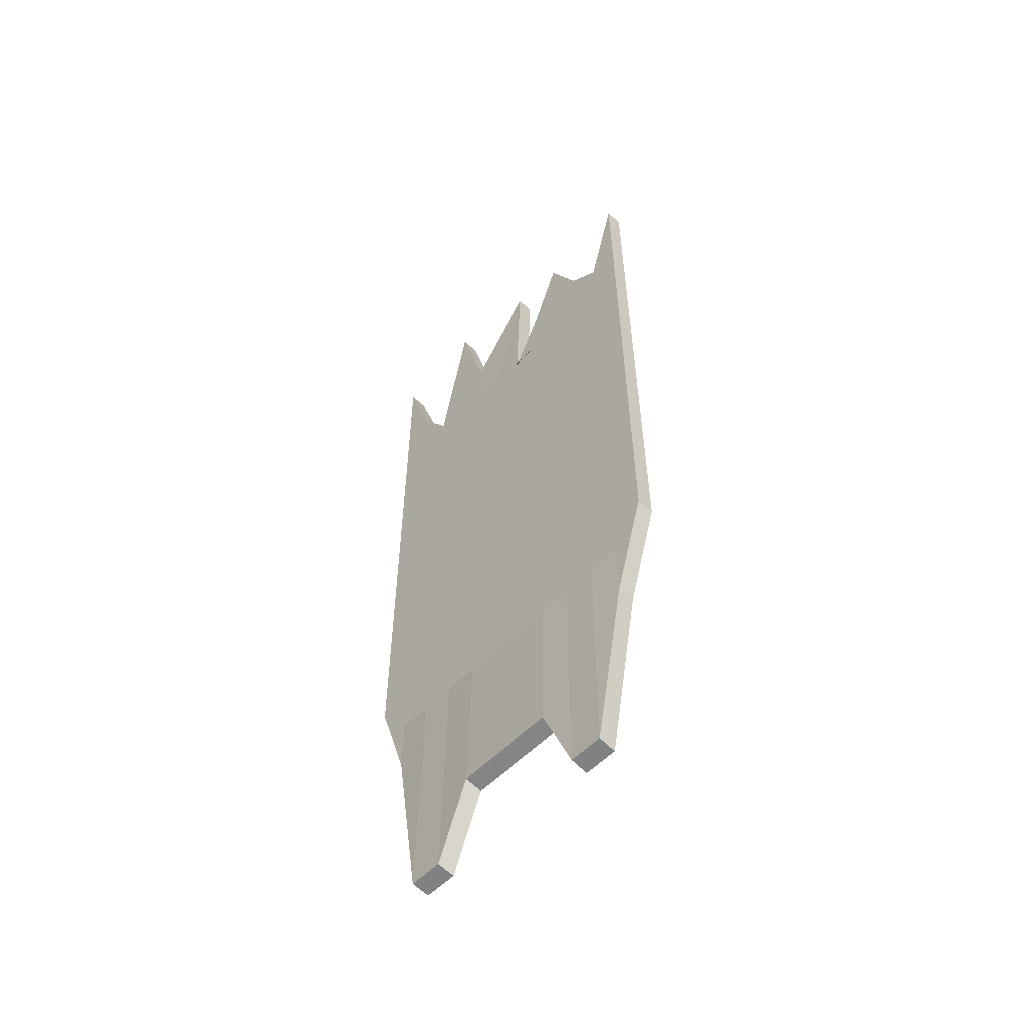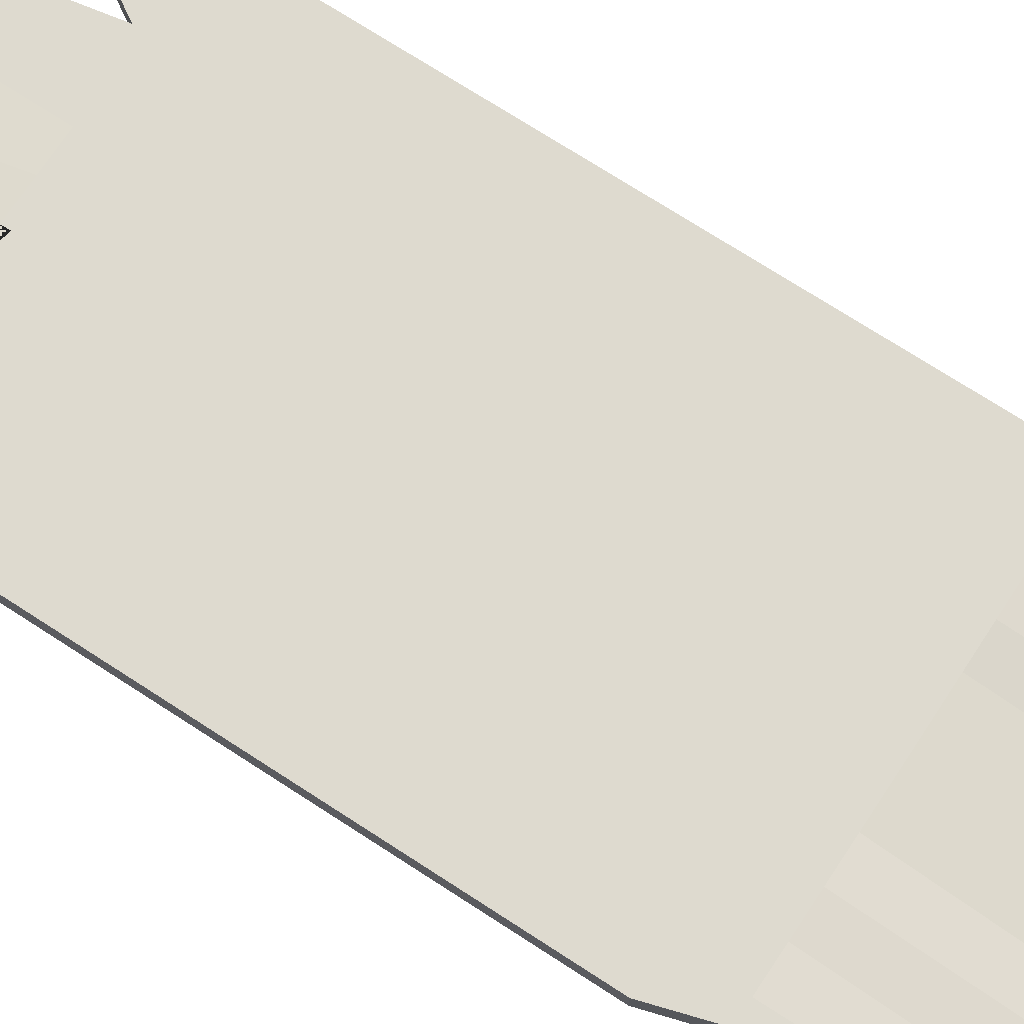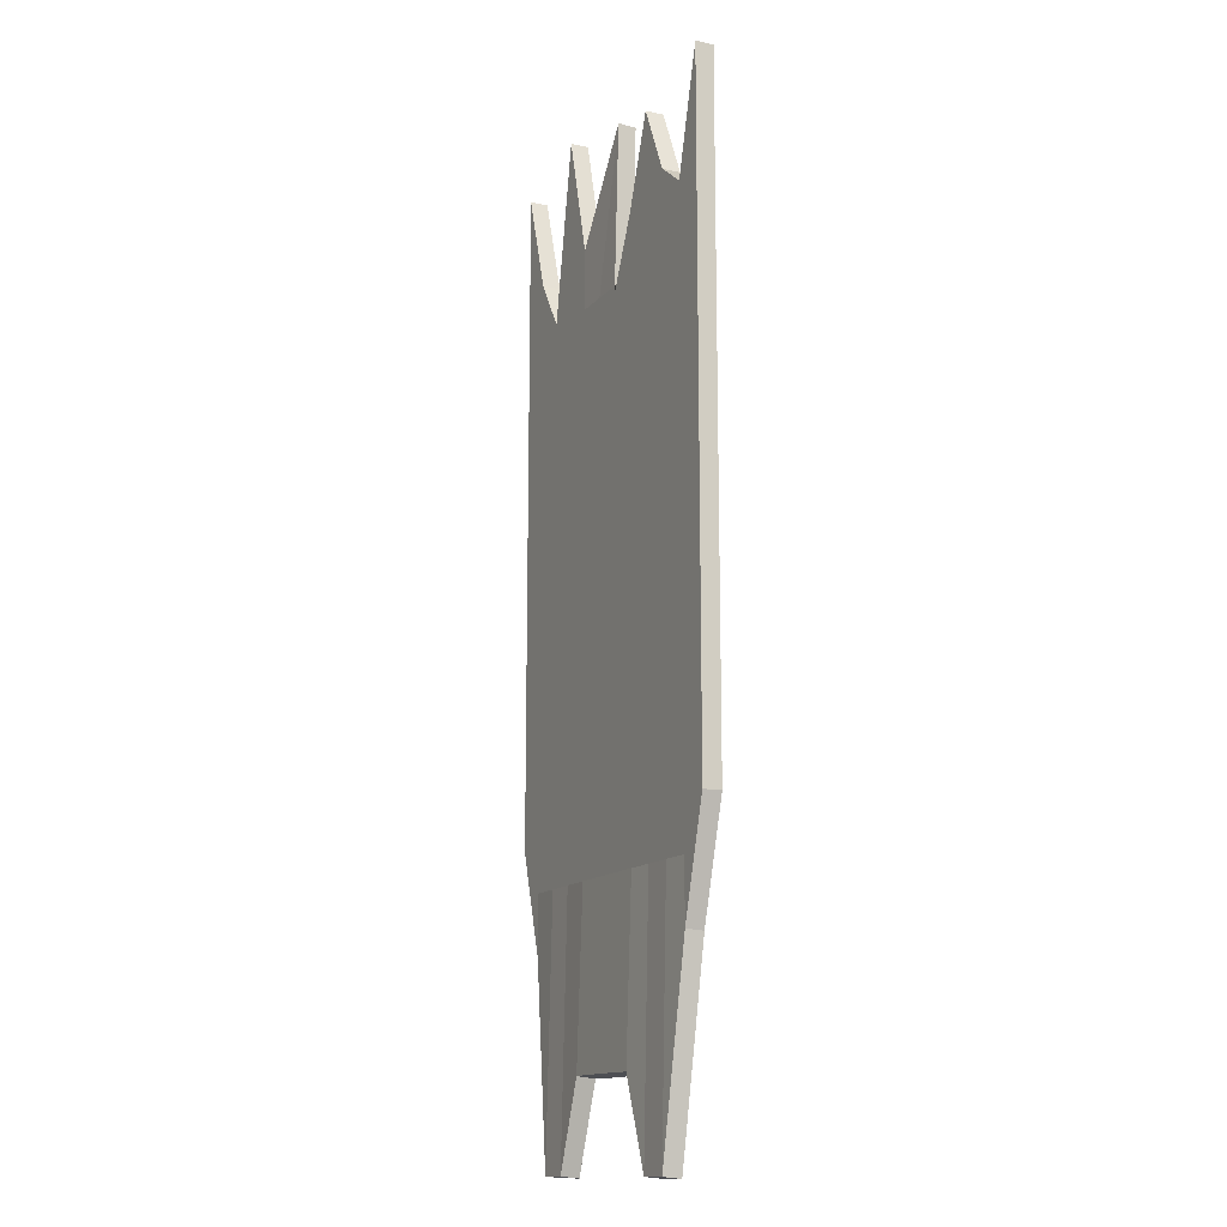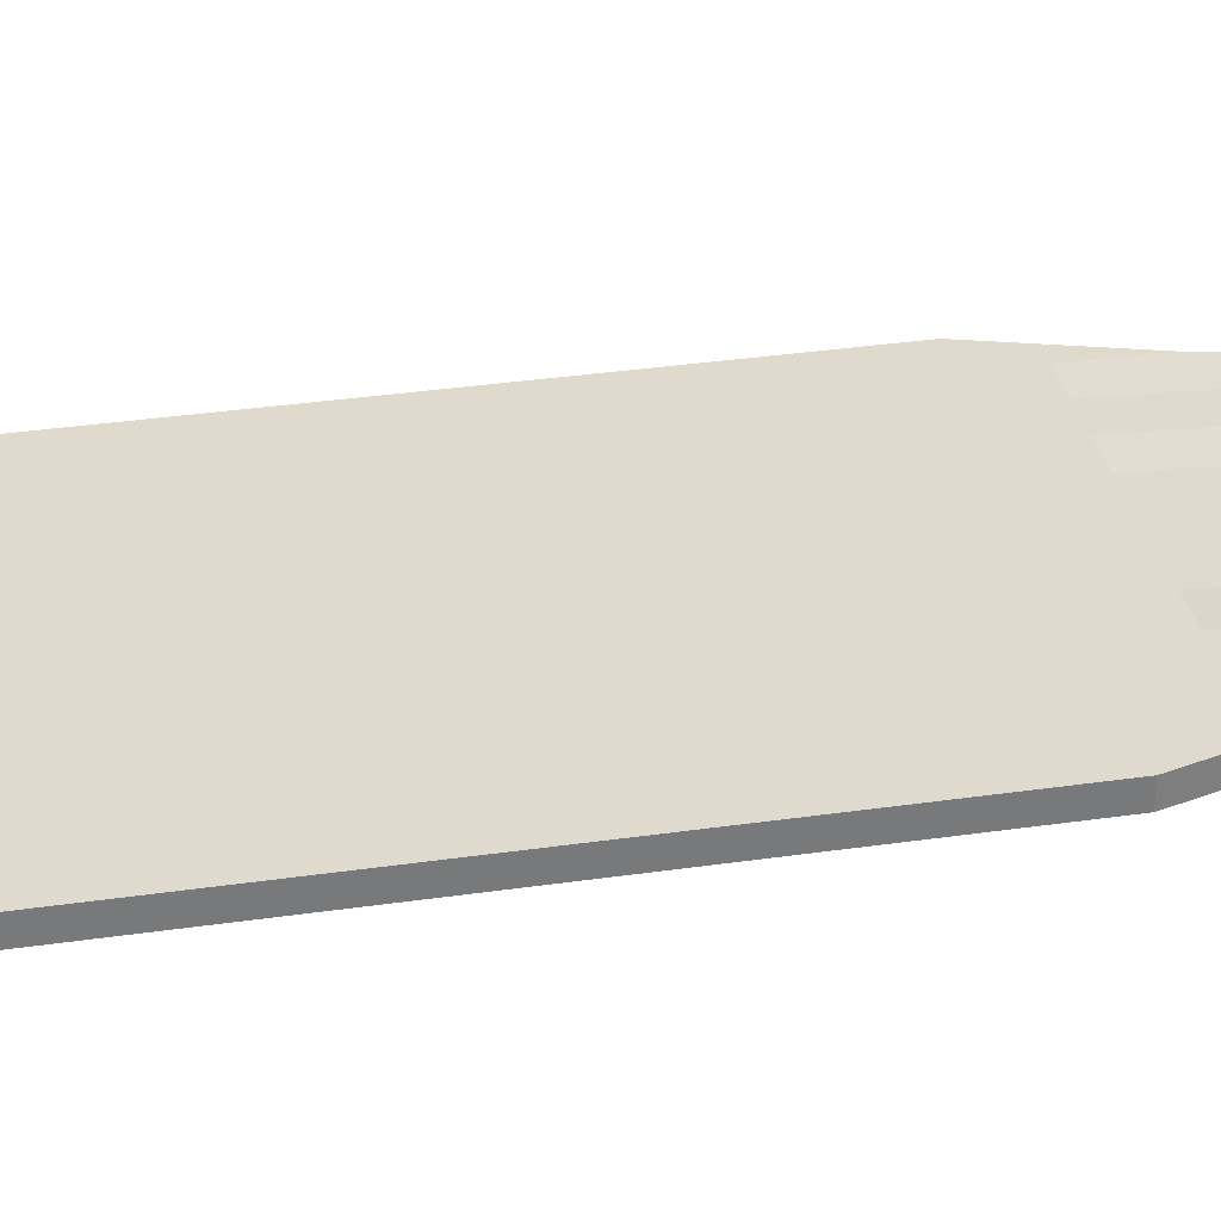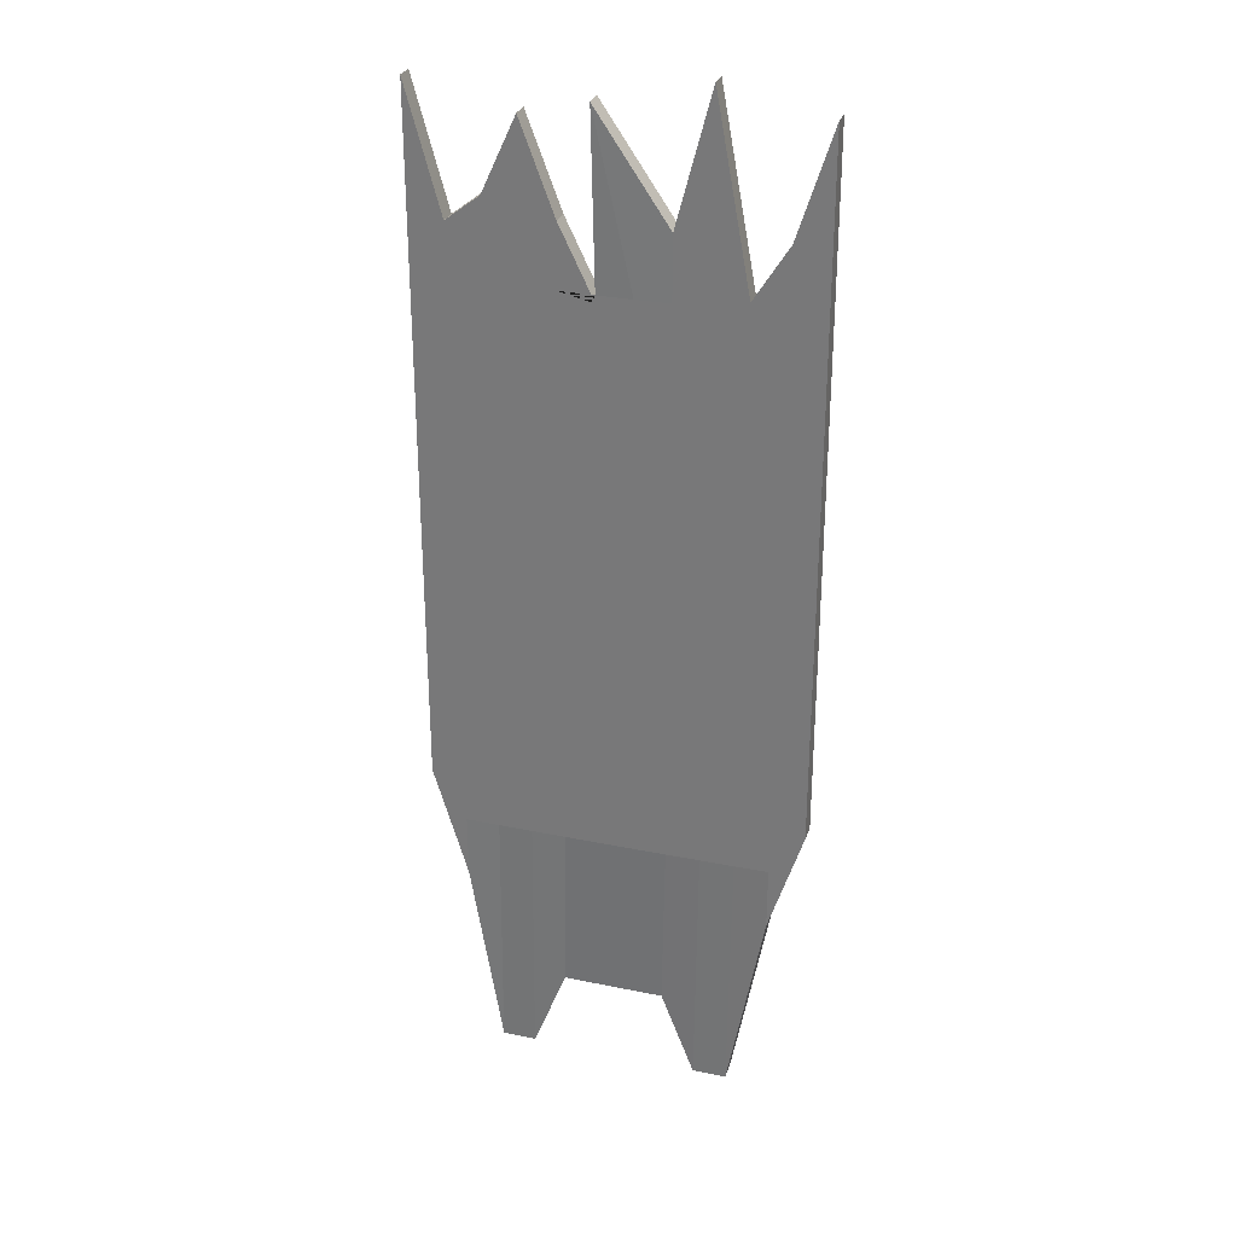
<metadata>
{"format":"obj","ext":"obj","renderer":"f3d","projection":"perspective","resolution":1024,"background":"white","views":[{"elev":-56.9,"azim":46.0,"up":"+Z"},{"elev":71.0,"azim":123.2,"up":"+Y"},{"elev":-13.9,"azim":64.5,"up":"+Z"},{"elev":32.7,"azim":78.5,"up":"+Y"},{"elev":28.7,"azim":-162.8,"up":"+Z"}]}
</metadata>
<code>
o Plane
v -1 0.05 2.407
v 1 0.05 2.441
v -1 0.05 -1.263
v 1 0.05 -1.229
v -1 0.05 -0.9295
v -1 0.05 -0.5959
v -1 0.05 -0.2623
v -1 0.05 0.07129
v -1 0.05 0.4049
v -1 0.05 0.7385
v -1 0.05 1.072
v -1 0.05 1.406
v -1 0.05 1.739
v -1 0.05 2.073
v -0.8182 0.05 1.835
v -0.6364 0.05 1.546
v -0.4545 0.05 2.527
v -0.2731 0.05 1.834
v 0.1065 0.06467 2.398
v 0.0909 0.05 1.461
v 0.2727 0.05 1.835
v 0.4545 0.05 2.314
v 0.6364 0.05 1.92
v 0.8182 0.05 1.782
v 1 0.05 1.774
v 1 0.05 1.44
v 1 0.05 1.107
v 1 0.05 0.7731
v 1 0.05 0.4395
v 1 0.05 0.1058
v 1 0.05 -0.2278
v 1 0.05 -0.5614
v 1 0.05 -0.895
v 0.8163 0.04993 -1.838
v 0.6595 0.009284 -2.919
v 0.4774 0.009269 -2.919
v 0.2947 0.009208 -2.453
v 0.1144 0.009196 -2.454
v -0.06747 0.009196 -2.454
v -0.248 0.009217 -2.453
v -0.4305 0.00927 -2.919
v -0.6126 0.009285 -2.919
v -0.8164 0.04994 -1.838
v -0.8182 0.05 1.501
v -0.8182 0.05 1.168
v -0.8182 0.05 0.834
v -0.8182 0.05 0.5004
v -0.8182 0.05 0.1668
v -0.8182 0.05 -0.1668
v -0.8182 0.05 -0.5004
v -0.8182 0.05 -0.834
v -0.8182 0.05 -1.168
v -0.8177 0.04999 -1.502
v -0.6364 0.05 1.501
v -0.6364 0.05 1.168
v -0.6364 0.05 0.834
v -0.6364 0.05 0.5004
v -0.6364 0.05 0.1668
v -0.6364 0.05 -0.1668
v -0.6364 0.05 -0.5004
v -0.6364 0.05 -0.834
v -0.6364 0.05 -1.168
v -0.6358 0.04998 -1.503
v -0.4545 0.05 1.501
v -0.4545 0.05 1.168
v -0.4545 0.05 0.834
v -0.4545 0.05 0.5004
v -0.4545 0.05 0.1668
v -0.4545 0.05 -0.1668
v -0.4545 0.05 -0.5004
v -0.4545 0.05 -0.834
v -0.4545 0.05 -1.168
v -0.454 0.04998 -1.504
v -0.2729 0.05 1.501
v -0.2727 0.05 1.168
v -0.2727 0.05 0.834
v -0.2727 0.05 0.5004
v -0.2727 0.05 0.1668
v -0.2727 0.05 -0.1668
v -0.2727 0.05 -0.5004
v -0.2727 0.05 -0.834
v -0.2727 0.05 -1.168
v -0.2722 0.04997 -1.504
v -0.09121 0.05 1.5
v -0.09091 0.05 1.168
v -0.09091 0.05 0.834
v -0.09091 0.05 0.5004
v -0.09091 0.05 0.1668
v -0.09091 0.05 -0.1668
v -0.09091 0.05 -0.5004
v -0.09091 0.05 -0.834
v -0.09091 0.05 -1.168
v -0.09091 0.04996 -1.505
v 0.09086 0.05 1.501
v 0.09091 0.05 1.168
v 0.09091 0.05 0.834
v 0.09091 0.05 0.5004
v 0.09091 0.05 0.1668
v 0.09091 0.05 -0.1668
v 0.09091 0.05 -0.5004
v 0.09091 0.05 -0.834
v 0.09091 0.05 -1.168
v 0.09091 0.04996 -1.505
v 0.2727 0.05 1.501
v 0.2727 0.05 1.168
v 0.2727 0.05 0.834
v 0.2727 0.05 0.5004
v 0.2727 0.05 0.1668
v 0.2727 0.05 -0.1668
v 0.2727 0.05 -0.5004
v 0.2727 0.05 -0.834
v 0.2727 0.05 -1.168
v 0.2722 0.04997 -1.505
v 0.4545 0.05 1.501
v 0.4545 0.05 1.168
v 0.4545 0.05 0.834
v 0.4545 0.05 0.5004
v 0.4545 0.05 0.1668
v 0.4545 0.05 -0.1668
v 0.4545 0.05 -0.5004
v 0.4545 0.05 -0.834
v 0.4545 0.05 -1.168
v 0.454 0.04997 -1.504
v 0.6364 0.05 1.501
v 0.6364 0.05 1.168
v 0.6364 0.05 0.834
v 0.6364 0.05 0.5004
v 0.6364 0.05 0.1668
v 0.6364 0.05 -0.1668
v 0.6364 0.05 -0.5004
v 0.6364 0.05 -0.834
v 0.6364 0.05 -1.168
v 0.6358 0.04998 -1.503
v 0.8182 0.05 1.501
v 0.8182 0.05 1.168
v 0.8182 0.05 0.834
v 0.8182 0.05 0.5004
v 0.8182 0.05 0.1668
v 0.8182 0.05 -0.1668
v 0.8182 0.05 -0.5004
v 0.8182 0.05 -0.834
v 0.8182 0.05 -1.168
v 0.8176 0.04999 -1.502
v -1 -0.05 2.407
v 1 -0.05 2.441
v -1 -0.05 -1.263
v 1 -0.05 -1.229
v -1 -0.05 -0.9295
v -1 -0.05 -0.5959
v -1 -0.05 -0.2623
v -1 -0.05 0.07129
v -1 -0.05 0.4049
v -1 -0.05 0.7385
v -1 -0.05 1.072
v -1 -0.05 1.406
v -1 -0.05 1.739
v -1 -0.05 2.073
v -0.8182 -0.05 1.835
v -0.6364 -0.05 1.546
v -0.4545 -0.05 2.527
v -0.2723 -0.05 1.836
v 0.1076 -0.0353 2.402
v 0.09092 -0.05 1.461
v 0.2727 -0.05 1.835
v 0.4545 -0.05 2.314
v 0.6364 -0.05 1.92
v 0.8182 -0.05 1.782
v 1 -0.05 1.774
v 1 -0.05 1.44
v 1 -0.05 1.107
v 1 -0.05 0.7731
v 1 -0.05 0.4395
v 1 -0.05 0.1058
v 1 -0.05 -0.2278
v 1 -0.05 -0.5614
v 1 -0.05 -0.895
v 0.82 -0.04993 -1.831
v 0.6602 -0.09058 -2.909
v 0.4786 -0.09057 -2.909
v 0.2976 -0.09051 -2.44
v 0.1144 -0.09049 -2.439
v -0.06747 -0.09049 -2.439
v -0.2506 -0.09051 -2.44
v -0.4317 -0.09057 -2.909
v -0.6133 -0.09058 -2.91
v -0.8199 -0.04994 -1.832
v -0.8182 -0.05 1.501
v -0.8182 -0.05 1.168
v -0.8182 -0.05 0.834
v -0.8182 -0.05 0.5004
v -0.8182 -0.05 0.1668
v -0.8182 -0.05 -0.1668
v -0.8182 -0.05 -0.5004
v -0.8182 -0.05 -0.834
v -0.8182 -0.05 -1.168
v -0.8187 -0.04999 -1.5
v -0.6364 -0.05 1.501
v -0.6364 -0.05 1.168
v -0.6364 -0.05 0.834
v -0.6364 -0.05 0.5004
v -0.6364 -0.05 0.1668
v -0.6364 -0.05 -0.1668
v -0.6364 -0.05 -0.5004
v -0.6364 -0.05 -0.834
v -0.6364 -0.05 -1.168
v -0.6369 -0.04998 -1.499
v -0.4545 -0.05 1.501
v -0.4545 -0.05 1.168
v -0.4545 -0.05 0.834
v -0.4545 -0.05 0.5004
v -0.4545 -0.05 0.1668
v -0.4545 -0.05 -0.1668
v -0.4545 -0.05 -0.5004
v -0.4545 -0.05 -0.834
v -0.4545 -0.05 -1.168
v -0.4551 -0.04998 -1.499
v -0.2725 -0.05 1.502
v -0.2727 -0.05 1.168
v -0.2727 -0.05 0.834
v -0.2727 -0.05 0.5004
v -0.2727 -0.05 0.1668
v -0.2727 -0.05 -0.1668
v -0.2727 -0.05 -0.5004
v -0.2727 -0.05 -0.834
v -0.2727 -0.05 -1.168
v -0.2733 -0.04997 -1.498
v -0.09061 -0.05 1.502
v -0.09091 -0.05 1.168
v -0.09091 -0.05 0.834
v -0.09091 -0.05 0.5004
v -0.09091 -0.05 0.1668
v -0.09091 -0.05 -0.1668
v -0.09091 -0.05 -0.5004
v -0.09091 -0.05 -0.834
v -0.09091 -0.05 -1.168
v -0.09091 -0.04996 -1.498
v 0.09095 -0.05 1.502
v 0.09091 -0.05 1.168
v 0.09091 -0.05 0.834
v 0.09091 -0.05 0.5004
v 0.09091 -0.05 0.1668
v 0.09091 -0.05 -0.1668
v 0.09091 -0.05 -0.5004
v 0.09091 -0.05 -0.834
v 0.09091 -0.05 -1.168
v 0.09091 -0.04996 -1.498
v 0.2727 -0.05 1.501
v 0.2727 -0.05 1.168
v 0.2727 -0.05 0.834
v 0.2727 -0.05 0.5004
v 0.2727 -0.05 0.1668
v 0.2727 -0.05 -0.1668
v 0.2727 -0.05 -0.5004
v 0.2727 -0.05 -0.834
v 0.2727 -0.05 -1.168
v 0.2733 -0.04997 -1.498
v 0.4545 -0.05 1.501
v 0.4545 -0.05 1.168
v 0.4545 -0.05 0.834
v 0.4545 -0.05 0.5004
v 0.4545 -0.05 0.1668
v 0.4545 -0.05 -0.1668
v 0.4545 -0.05 -0.5004
v 0.4545 -0.05 -0.834
v 0.4545 -0.05 -1.168
v 0.4551 -0.04997 -1.499
v 0.6364 -0.05 1.501
v 0.6364 -0.05 1.168
v 0.6364 -0.05 0.834
v 0.6364 -0.05 0.5004
v 0.6364 -0.05 0.1668
v 0.6364 -0.05 -0.1668
v 0.6364 -0.05 -0.5004
v 0.6364 -0.05 -0.834
v 0.6364 -0.05 -1.168
v 0.6369 -0.04998 -1.499
v 0.8182 -0.05 1.501
v 0.8182 -0.05 1.168
v 0.8182 -0.05 0.834
v 0.8182 -0.05 0.5004
v 0.8182 -0.05 0.1668
v 0.8182 -0.05 -0.1668
v 0.8182 -0.05 -0.5004
v 0.8182 -0.05 -0.834
v 0.8182 -0.05 -1.168
v 0.8187 -0.04999 -1.5
f 143 33 4 34
f 5 53 43 3
f 53 63 42 43
f 63 73 41 42
f 73 83 40 41
f 83 93 39 40
f 93 103 38 39
f 103 113 37 38
f 113 123 36 37
f 123 133 35 36
f 133 143 34 35
f 1 15 44 14
f 14 44 45 13
f 13 45 46 12
f 12 46 47 11
f 11 47 48 10
f 10 48 49 9
f 9 49 50 8
f 8 50 51 7
f 7 51 52 6
f 6 52 53 5
f 15 16 54 44
f 44 54 55 45
f 45 55 56 46
f 46 56 57 47
f 47 57 58 48
f 48 58 59 49
f 49 59 60 50
f 50 60 61 51
f 51 61 62 52
f 52 62 63 53
f 16 17 64 54
f 54 64 65 55
f 55 65 66 56
f 56 66 67 57
f 57 67 68 58
f 58 68 69 59
f 59 69 70 60
f 60 70 71 61
f 61 71 72 62
f 62 72 73 63
f 17 18 74 64
f 64 74 75 65
f 65 75 76 66
f 66 76 77 67
f 67 77 78 68
f 68 78 79 69
f 69 79 80 70
f 70 80 81 71
f 71 81 82 72
f 72 82 83 73
f 18 19 84 74
f 74 84 85 75
f 75 85 86 76
f 76 86 87 77
f 77 87 88 78
f 78 88 89 79
f 79 89 90 80
f 80 90 91 81
f 81 91 92 82
f 82 92 93 83
f 19 20 94 84
f 84 94 95 85
f 85 95 96 86
f 86 96 97 87
f 87 97 98 88
f 88 98 99 89
f 89 99 100 90
f 90 100 101 91
f 91 101 102 92
f 92 102 103 93
f 20 21 104 94
f 94 104 105 95
f 95 105 106 96
f 96 106 107 97
f 97 107 108 98
f 98 108 109 99
f 99 109 110 100
f 100 110 111 101
f 101 111 112 102
f 102 112 113 103
f 21 22 114 104
f 104 114 115 105
f 105 115 116 106
f 106 116 117 107
f 107 117 118 108
f 108 118 119 109
f 109 119 120 110
f 110 120 121 111
f 111 121 122 112
f 112 122 123 113
f 22 23 124 114
f 114 124 125 115
f 115 125 126 116
f 116 126 127 117
f 117 127 128 118
f 118 128 129 119
f 119 129 130 120
f 120 130 131 121
f 121 131 132 122
f 122 132 133 123
f 23 24 134 124
f 124 134 135 125
f 125 135 136 126
f 126 136 137 127
f 127 137 138 128
f 128 138 139 129
f 129 139 140 130
f 130 140 141 131
f 131 141 142 132
f 132 142 143 133
f 135 25 26 136
f 136 26 27 137
f 137 27 28 138
f 138 28 29 139
f 139 29 30 140
f 140 30 31 141
f 141 31 32 142
f 142 32 33 143
f 2 25 135 134 24
f 286 177 147 176
f 148 146 186 196
f 196 186 185 206
f 206 185 184 216
f 216 184 183 226
f 226 183 182 236
f 236 182 181 246
f 246 181 180 256
f 256 180 179 266
f 266 179 178 276
f 276 178 177 286
f 144 157 187 158
f 157 156 188 187
f 156 155 189 188
f 155 154 190 189
f 154 153 191 190
f 153 152 192 191
f 152 151 193 192
f 151 150 194 193
f 150 149 195 194
f 149 148 196 195
f 158 187 197 159
f 187 188 198 197
f 188 189 199 198
f 189 190 200 199
f 190 191 201 200
f 191 192 202 201
f 192 193 203 202
f 193 194 204 203
f 194 195 205 204
f 195 196 206 205
f 159 197 207 160
f 197 198 208 207
f 198 199 209 208
f 199 200 210 209
f 200 201 211 210
f 201 202 212 211
f 202 203 213 212
f 203 204 214 213
f 204 205 215 214
f 205 206 216 215
f 160 207 217 161
f 207 208 218 217
f 208 209 219 218
f 209 210 220 219
f 210 211 221 220
f 211 212 222 221
f 212 213 223 222
f 213 214 224 223
f 214 215 225 224
f 215 216 226 225
f 161 217 227 162
f 217 218 228 227
f 218 219 229 228
f 219 220 230 229
f 220 221 231 230
f 221 222 232 231
f 222 223 233 232
f 223 224 234 233
f 224 225 235 234
f 225 226 236 235
f 162 227 237 163
f 227 228 238 237
f 228 229 239 238
f 229 230 240 239
f 230 231 241 240
f 231 232 242 241
f 232 233 243 242
f 233 234 244 243
f 234 235 245 244
f 235 236 246 245
f 163 237 247 164
f 237 238 248 247
f 238 239 249 248
f 239 240 250 249
f 240 241 251 250
f 241 242 252 251
f 242 243 253 252
f 243 244 254 253
f 244 245 255 254
f 245 246 256 255
f 164 247 257 165
f 247 248 258 257
f 248 249 259 258
f 249 250 260 259
f 250 251 261 260
f 251 252 262 261
f 252 253 263 262
f 253 254 264 263
f 254 255 265 264
f 255 256 266 265
f 165 257 267 166
f 257 258 268 267
f 258 259 269 268
f 259 260 270 269
f 260 261 271 270
f 261 262 272 271
f 262 263 273 272
f 263 264 274 273
f 264 265 275 274
f 265 266 276 275
f 166 267 277 167
f 267 268 278 277
f 268 269 279 278
f 269 270 280 279
f 270 271 281 280
f 271 272 282 281
f 272 273 283 282
f 273 274 284 283
f 274 275 285 284
f 275 276 286 285
f 278 279 169 168
f 279 280 170 169
f 280 281 171 170
f 281 282 172 171
f 282 283 173 172
f 283 284 174 173
f 284 285 175 174
f 285 286 176 175
f 145 167 277 278 168
f 1 14 157 144
f 2 24 167 145
f 4 33 176 147
f 3 43 186 146
f 5 3 146 148
f 6 5 148 149
f 7 6 149 150
f 8 7 150 151
f 9 8 151 152
f 10 9 152 153
f 11 10 153 154
f 12 11 154 155
f 13 12 155 156
f 14 13 156 157
f 15 1 144 158
f 16 15 158 159
f 17 16 159 160
f 18 17 160 161
f 19 18 161 162
f 20 19 162 163
f 21 20 163 164
f 22 21 164 165
f 23 22 165 166
f 24 23 166 167
f 25 2 145 168
f 26 25 168 169
f 27 26 169 170
f 28 27 170 171
f 29 28 171 172
f 30 29 172 173
f 31 30 173 174
f 32 31 174 175
f 33 32 175 176
f 34 4 147 177
f 35 34 177 178
f 36 35 178 179
f 37 36 179 180
f 38 37 180 181
f 39 38 181 182
f 40 39 182 183
f 41 40 183 184
f 42 41 184 185
f 43 42 185 186

</code>
